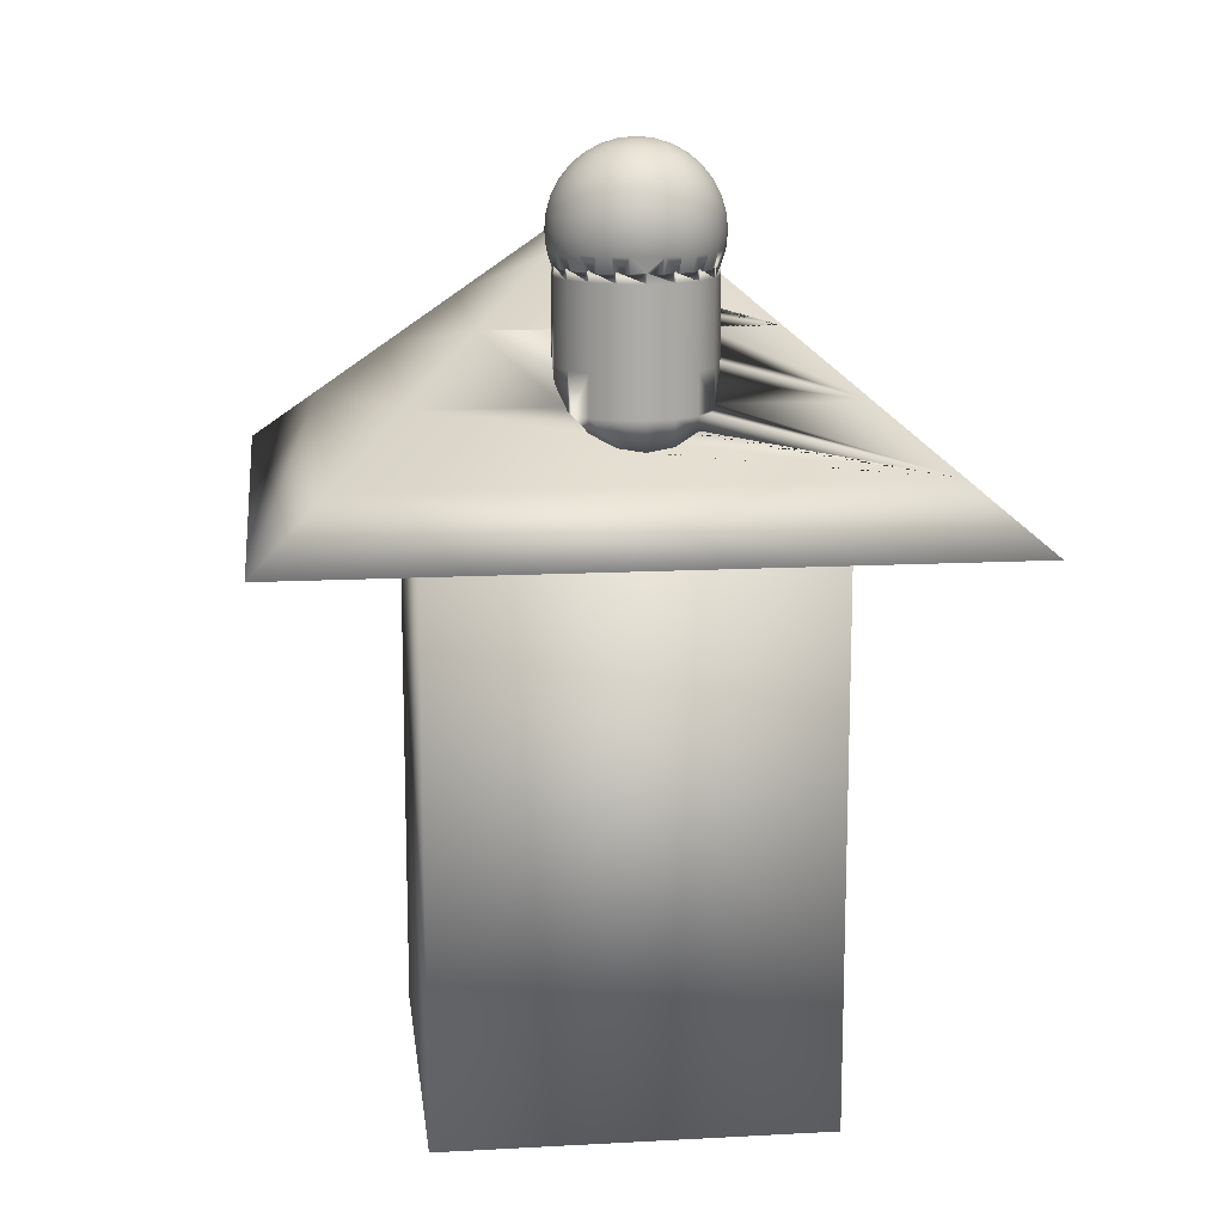
<metadata>
{"format":"obj","ext":"obj","renderer":"f3d","projection":"perspective","resolution":1024,"background":"white","views":[{"elev":13.8,"azim":-96.9,"up":"+Y"}]}
</metadata>
<code>
v  -39.01 0 39.37
v  -39.01 0 -39.37
v  39.73 0 -39.37
v  39.73 0 39.37
v  -39.01 118.1 39.37
v  39.73 118.1 39.37
v  39.73 118.1 -39.37
v  -39.01 118.1 -39.37
o Walls
g Walls
f 1 2 3 4
f 5 6 7 8
f 1 4 6 5
f 4 3 7 6
f 3 2 8 7
f 2 1 5 8
v  69.6 118.1 69.6
v  -69.6 118.1 69.6
v  -69.6 118.1 -69.6
v  69.6 118.1 -69.6
v  55.68 129.9 -55.68
v  55.68 129.9 55.68
v  -55.68 129.9 55.68
v  -55.68 129.9 -55.68
v  41.76 141.7 -41.76
v  41.76 141.7 41.76
v  -41.76 141.7 41.76
v  -41.76 141.7 -41.76
v  27.84 153.5 -27.84
v  27.84 153.5 27.84
v  -27.84 153.5 27.84
v  -27.84 153.5 -27.84
v  13.92 165.4 -13.92
v  13.92 165.4 13.92
v  -13.92 165.4 13.92
v  -13.92 165.4 -13.92
v  -46.51 137.7 9.67
v  -46.51 140.4 9.67
v  -49.13 140.4 5.145
v  -49.13 135.5 5.145
v  -42.51 148.3 13.03
v  -42.51 156.1 13.03
v  -46.51 156.1 9.67
v  -46.51 148.3 9.67
v  -49.13 148.3 5.145
v  -50.03 140.4 -0
v  -50.03 134.7 -0
v  -37.6 148.3 14.82
v  -37.6 156.1 14.82
v  -42.51 164 13.03
v  -46.51 164 9.67
v  -49.13 156.1 5.145
v  -50.03 148.3 -0
v  -49.13 140.4 -5.145
v  -49.13 135.5 -5.145
v  -37.6 164 14.82
v  -49.13 164 5.145
v  -50.03 156.1 -0
v  -49.13 148.3 -5.145
v  -46.51 140.4 -9.67
v  -46.51 137.7 -9.67
v  -32.38 156.1 14.82
v  -32.38 164 14.82
v  -43.27 165.6 12.39
v  -43.31 165.7 12.45
v  -45.58 165.7 10.59
v  -45.5 165.5 10.52
v  -50.03 164 -0
v  -49.13 156.1 -5.145
v  -46.51 148.3 -9.67
v  -27.47 156.1 13.03
v  -27.47 164 13.03
v  -41.07 168.7 14.69
v  -41.19 171.9 14.98
v  -43.99 171.9 13.48
v  -43.82 168.7 13.22
v  -46.23 168.7 11.24
v  -46.45 171.9 11.46
v  -48.47 171.9 9.005
v  -48.21 168.7 8.832
v  -49.68 168.7 6.084
v  -48.82 165.7 5.731
v  -47.44 165.7 8.32
v  -48.79 165.6 5.718
v  -47.33 165.4 8.249
v  -49.13 164 -5.145
v  -46.51 156.1 -9.67
v  -34.99 168.7 15.9
v  -34.99 171.9 16.21
v  -38.15 171.9 15.9
v  -38.09 168.7 15.59
v  -41.07 175 14.69
v  -43.82 175 13.22
v  -46.23 175 11.24
v  -48.21 175 8.832
v  -49.96 171.9 6.203
v  -50.89 171.9 3.162
v  -50.58 168.7 3.102
v  -46.51 164 -9.67
v  -42.51 156.1 -13.03
v  -42.51 148.3 -13.03
v  -20.85 159.5 5.145
v  -20.85 164 5.145
v  -23.46 164 9.67
v  -23.46 157.3 9.67
v  -31.89 168.7 15.59
v  -31.83 171.9 15.9
v  -34.99 175 15.9
v  -38.09 175 15.59
v  -40.72 178.1 13.84
v  -43.31 178.1 12.45
v  -45.58 178.1 10.59
v  -47.44 178.1 8.32
v  -49.68 175 6.084
v  -50.58 175 3.102
v  -51.2 171.9 0
v  -50.89 168.7 0
v  -42.51 164 -13.03
v  -37.6 156.1 -14.82
v  -37.6 148.3 -14.82
v  -19.94 160.2 -0
v  -19.94 164 -0
v  -24.47 165.5 10.52
v  -24.4 165.7 10.59
v  -26.67 165.7 12.45
v  -26.71 165.6 12.39
v  -23.75 168.7 11.24
v  -26.16 168.7 13.22
v  -25.98 171.9 13.48
v  -28.79 171.9 14.98
v  -28.9 168.7 14.69
v  -31.89 175 15.59
v  -34.99 178.1 14.98
v  -37.91 178.1 14.69
v  -40.15 180.9 12.45
v  -42.48 180.9 11.21
v  -44.52 180.9 9.53
v  -46.19 180.9 7.488
v  -48.82 178.1 5.731
v  -49.68 178.1 2.921
v  -50.89 175 0
v  -50.89 171.9 -3.162
v  -50.58 168.7 -3.101
v  -49.96 171.9 -6.203
v  -49.68 168.7 -6.084
v  -48.21 168.7 -8.832
v  -47.44 165.7 -8.32
v  -48.82 165.7 -5.731
v  -47.33 165.4 -8.249
v  -48.79 165.6 -5.718
v  -37.6 164 -14.82
v  -20.85 159.5 -5.145
v  -20.85 164 -5.145
v  -21.18 165.6 5.718
v  -21.15 165.7 5.731
v  -22.54 165.7 8.32
v  -22.64 165.4 8.249
v  -20.3 168.7 6.084
v  -21.77 168.7 8.832
v  -21.51 171.9 9.005
v  -23.53 171.9 11.46
v  -26.16 175 13.22
v  -28.9 175 14.69
v  -32.07 178.1 14.69
v  -34.99 180.9 13.48
v  -37.62 180.9 13.22
v  -39.37 183.3 10.59
v  -41.36 183.3 9.53
v  -43.09 183.3 8.104
v  -44.52 183.3 6.368
v  -47.44 180.9 5.157
v  -48.21 180.9 2.629
v  -49.96 178.1 0
v  -50.58 175 -3.101
v  -49.68 175 -6.084
v  -48.47 171.9 -9.005
v  -46.45 171.9 -11.46
v  -46.23 168.7 -11.24
v  -43.82 168.7 -13.22
v  -43.31 165.7 -12.45
v  -45.58 165.7 -10.59
v  -43.27 165.6 -12.39
v  -45.5 165.5 -10.52
v  -32.38 164 -14.82
v  -32.38 156.1 -14.82
v  -23.46 157.3 -9.67
v  -23.46 164 -9.67
v  -19.4 168.7 3.101
v  -19.09 171.9 3.162
v  -20.01 171.9 6.203
v  -21.77 175 8.832
v  -23.75 175 11.24
v  -26.67 178.1 12.45
v  -29.26 178.1 13.84
v  -32.36 180.9 13.22
v  -34.99 183.3 11.46
v  -37.22 183.3 11.24
v  -38.43 185.4 8.32
v  -39.99 185.4 7.488
v  -41.36 185.4 6.368
v  -42.48 185.4 5.003
v  -45.58 183.3 4.386
v  -46.23 183.3 2.236
v  -48.47 180.9 0
v  -49.68 178.1 -2.921
v  -48.82 178.1 -5.731
v  -48.21 175 -8.832
v  -46.23 175 -11.24
v  -43.99 171.9 -13.48
v  -41.19 171.9 -14.98
v  -41.07 168.7 -14.69
v  -27.47 164 -13.03
v  -27.47 156.1 -13.03
v  -19.09 168.7 -0
v  -18.78 171.9 -0
v  -19.4 175 3.101
v  -20.3 175 6.084
v  -22.54 178.1 8.32
v  -24.4 178.1 10.59
v  -27.5 180.9 11.21
v  -29.83 180.9 12.45
v  -32.75 183.3 11.24
v  -34.99 185.4 9.005
v  -36.75 185.4 8.832
v  -37.36 186.9 5.731
v  -38.43 186.9 5.157
v  -39.37 186.9 4.386
v  -40.15 186.9 3.446
v  -43.31 185.4 3.446
v  -43.82 185.4 1.757
v  -46.45 183.3 0
v  -48.21 180.9 -2.629
v  -47.44 180.9 -5.157
v  -47.44 178.1 -8.32
v  -45.58 178.1 -10.59
v  -43.82 175 -13.22
v  -41.07 175 -14.69
v  -38.15 171.9 -15.9
v  -38.09 168.7 -15.59
v  -34.99 171.9 -16.21
v  -34.99 168.7 -15.9
v  -22.64 165.4 -8.249
v  -22.54 165.7 -8.32
v  -21.15 165.7 -5.731
v  -21.18 165.6 -5.718
v  -21.77 168.7 -8.832
v  -20.3 168.7 -6.084
v  -20.01 171.9 -6.203
v  -19.09 171.9 -3.162
v  -19.4 168.7 -3.102
v  -19.09 175 -0
v  -20.3 178.1 2.921
v  -21.15 178.1 5.731
v  -23.78 180.9 7.487
v  -25.46 180.9 9.53
v  -28.62 183.3 9.53
v  -30.6 183.3 10.59
v  -33.23 185.4 8.832
v  -34.99 186.9 6.203
v  -36.2 186.9 6.084
v  -36.2 187.8 2.921
v  -36.75 187.8 2.629
v  -37.22 187.8 2.236
v  -37.62 187.8 1.757
v  -40.72 186.9 2.374
v  -41.07 186.9 1.21
v  -43.99 185.4 0
v  -46.23 183.3 -2.236
v  -45.58 183.3 -4.386
v  -46.19 180.9 -7.488
v  -44.52 180.9 -9.53
v  -43.31 178.1 -12.45
v  -40.72 178.1 -13.84
v  -38.09 175 -15.59
v  -34.99 175 -15.9
v  -31.83 171.9 -15.9
v  -31.89 168.7 -15.59
v  -26.71 165.6 -12.39
v  -26.67 165.7 -12.45
v  -24.4 165.7 -10.59
v  -24.47 165.5 -10.52
v  -26.16 168.7 -13.22
v  -23.75 168.7 -11.24
v  -23.53 171.9 -11.46
v  -21.51 171.9 -9.005
v  -20.3 175 -6.084
v  -19.4 175 -3.102
v  -20.01 178.1 -0
v  -21.77 180.9 2.629
v  -22.54 180.9 5.157
v  -25.46 183.3 6.368
v  -26.88 183.3 8.104
v  -29.99 185.4 7.488
v  -31.54 185.4 8.32
v  -33.78 186.9 6.084
v  -34.99 187.8 3.162
v  -35.61 187.8 3.101
v  -37.91 187.8 1.21
v  -38.09 187.8 0.6169
v  -41.19 186.9 -0
v  -43.82 185.4 -1.757
v  -43.31 185.4 -3.446
v  -44.52 183.3 -6.368
v  -43.09 183.3 -8.104
v  -42.48 180.9 -11.21
v  -40.15 180.9 -12.45
v  -37.91 178.1 -14.69
v  -34.99 178.1 -14.98
v  -31.89 175 -15.59
v  -28.79 171.9 -14.98
v  -28.9 168.7 -14.69
v  -25.98 171.9 -13.48
v  -23.75 175 -11.24
v  -21.77 175 -8.832
v  -21.15 178.1 -5.731
v  -20.3 178.1 -2.921
v  -21.51 180.9 -0
v  -23.75 183.3 2.236
v  -24.4 183.3 4.386
v  -27.5 185.4 5.003
v  -28.62 185.4 6.368
v  -31.54 186.9 5.157
v  -32.61 186.9 5.731
v  -34.37 187.8 3.101
v  -38.15 187.8 -0
v  -41.07 186.9 -1.21
v  -40.72 186.9 -2.374
v  -42.48 185.4 -5.003
v  -41.36 185.4 -6.368
v  -41.36 183.3 -9.53
v  -39.37 183.3 -10.59
v  -37.62 180.9 -13.22
v  -34.99 180.9 -13.48
v  -32.07 178.1 -14.69
v  -28.9 175 -14.69
v  -26.16 175 -13.22
v  -24.4 178.1 -10.59
v  -22.54 178.1 -8.32
v  -22.54 180.9 -5.157
v  -21.77 180.9 -2.629
v  -23.53 183.3 -0
v  -26.16 185.4 1.757
v  -26.67 185.4 3.446
v  -29.83 186.9 3.446
v  -30.6 186.9 4.386
v  -33.23 187.8 2.629
v  -33.78 187.8 2.921
v  -38.09 187.8 -0.6169
v  -37.91 187.8 -1.21
v  -40.15 186.9 -3.446
v  -39.37 186.9 -4.386
v  -39.99 185.4 -7.488
v  -38.43 185.4 -8.32
v  -37.22 183.3 -11.24
v  -34.99 183.3 -11.46
v  -32.36 180.9 -13.22
v  -29.26 178.1 -13.84
v  -26.67 178.1 -12.45
v  -25.46 180.9 -9.53
v  -23.78 180.9 -7.488
v  -24.4 183.3 -4.386
v  -23.75 183.3 -2.236
v  -25.98 185.4 -0
v  -28.9 186.9 1.21
v  -29.26 186.9 2.374
v  -32.36 187.8 1.757
v  -32.75 187.8 2.236
v  -37.62 187.8 -1.757
v  -37.22 187.8 -2.236
v  -38.43 186.9 -5.157
v  -37.36 186.9 -5.731
v  -36.75 185.4 -8.832
v  -34.99 185.4 -9.005
v  -32.75 183.3 -11.24
v  -29.83 180.9 -12.45
v  -27.5 180.9 -11.21
v  -26.88 183.3 -8.104
v  -25.46 183.3 -6.368
v  -26.67 185.4 -3.446
v  -26.16 185.4 -1.757
v  -28.79 186.9 -0
v  -31.89 187.8 0.6169
v  -32.07 187.8 1.21
v  -36.75 187.8 -2.629
v  -36.2 187.8 -2.921
v  -36.2 186.9 -6.084
v  -34.99 186.9 -6.203
v  -33.23 185.4 -8.832
v  -30.6 183.3 -10.59
v  -28.62 183.3 -9.53
v  -28.62 185.4 -6.368
v  -27.5 185.4 -5.003
v  -29.26 186.9 -2.374
v  -28.9 186.9 -1.21
v  -31.83 187.8 -0
v  -35.61 187.8 -3.102
v  -34.99 187.8 -3.162
v  -33.78 186.9 -6.084
v  -31.54 185.4 -8.32
v  -29.99 185.4 -7.488
v  -30.6 186.9 -4.386
v  -29.83 186.9 -3.446
v  -32.07 187.8 -1.21
v  -31.89 187.8 -0.6169
v  -34.37 187.8 -3.102
v  -32.61 186.9 -5.731
v  -31.54 186.9 -5.157
v  -32.75 187.8 -2.236
v  -32.36 187.8 -1.757
v  -33.78 187.8 -2.921
v  -33.23 187.8 -2.629
v  -41.76 141.7 13.3
v  -42.51 141.1 13.03
v  -43.34 140.4 12.33
v  -43.34 140.4 -12.33
v  -42.51 141.1 -13.03
v  -41.76 141.7 -13.3
v  -27.84 153.5 -13.16
v  -27.47 153.9 -13.03
v  -24.78 156.1 -10.77
v  -24.78 156.1 10.77
v  -27.47 153.9 13.03
v  -27.84 153.5 13.16
v  -32.38 149.7 14.82
v  -34.06 148.3 14.82
v  -37.6 145.3 14.82
v  -37.6 145.3 -14.82
v  -34.06 148.3 -14.82
v  -32.38 149.7 -14.82
v  -42.51 166.1 13.03
v  -41.63 165.7 13.35
v  -40.72 165.7 13.84
v  -43 165.7 12.61
v  -45.93 165.7 10.16
v  -46.94 165.7 8.926
v  -46.51 166.1 9.67
v  -32.38 166 14.82
v  -33.37 165.7 14.82
v  -34.99 165.4 14.82
v  -36.61 165.7 14.82
v  -37.6 166 14.82
v  -48.86 165.7 5.597
v  -49.68 165.7 2.921
v  -49.3 165.7 4.171
v  -49.13 166.1 5.145
v  -49.52 165.4 2.891
v  -49.88 165.7 0.8831
v  -50.03 165.9 -0
v  -49.88 165.7 -0.8831
v  -49.52 165.4 -2.891
v  -49.3 165.7 -4.171
v  -49.13 166.1 -5.145
v  -27.47 166.1 13.03
v  -26.97 165.7 12.61
v  -29.26 165.7 13.84
v  -28.35 165.7 13.35
v  -49.68 165.7 -2.921
v  -48.86 165.7 -5.597
v  -23.46 166.1 9.67
v  -23.03 165.7 8.926
v  -24.05 165.7 10.16
v  -46.94 165.7 -8.926
v  -45.93 165.7 -10.16
v  -46.51 166.1 -9.67
v  -19.94 165.9 -0
v  -20.1 165.7 0.8831
v  -20.45 165.4 2.891
v  -20.68 165.7 4.171
v  -20.85 166.1 5.145
v  -20.3 165.7 2.921
v  -21.11 165.7 5.597
v  -43 165.7 -12.61
v  -40.72 165.7 -13.84
v  -41.63 165.7 -13.35
v  -42.51 166.1 -13.03
v  -20.85 166.1 -5.145
v  -20.68 165.7 -4.171
v  -20.45 165.4 -2.891
v  -20.1 165.7 -0.8831
v  -37.6 166 -14.82
v  -36.61 165.7 -14.82
v  -34.99 165.4 -14.82
v  -33.37 165.7 -14.82
v  -32.38 166 -14.82
v  -21.11 165.7 -5.597
v  -20.3 165.7 -2.921
v  -23.46 166.1 -9.67
v  -24.05 165.7 -10.16
v  -23.03 165.7 -8.926
v  -28.35 165.7 -13.35
v  -29.26 165.7 -13.84
v  -26.97 165.7 -12.61
v  -27.47 166.1 -13.03
v  0 177.2 -0
v  -38.16 165.7 14.61
v  -40.66 165.4 13.7
v  -34.99 165.7 14.98
v  -29.31 165.4 13.7
v  -31.81 165.7 14.61
v  -40.66 165.4 -13.7
v  -38.16 165.7 -14.61
v  -34.99 165.7 -14.98
v  -31.81 165.7 -14.61
v  -29.31 165.4 -13.7
v  -34.99 188.1 -0
v  -37.91 165.7 14.7
v  -32.06 165.7 14.7
v  -37.91 165.7 -14.7
v  -32.06 165.7 -14.7
o Roof
g Roof
f 9 10 11 12
f 9 12 13 14
f 9 14 15 10
f 10 15 16 11
f 11 16 13 12
f 13 17 18 14
f 14 18 19 15
f 13 16 20 17
f 17 21 22 18
f 18 22 23 19
f 17 20 24 21
f 21 25 26 22
f 22 26 27 23
f 21 24 28 25
f 29 30 31 32
f 33 34 35 36
f 30 36 37 31
f 32 31 38 39
f 33 40 41 34
f 34 42 43 35
f 36 35 44 37
f 31 37 45 38
f 39 38 46 47
f 34 41 48 42
f 35 43 49 44
f 37 44 50 45
f 38 45 51 46
f 47 46 52 53
f 41 54 55 48
f 56 57 58 59
f 44 49 60 50
f 45 50 61 51
f 46 51 62 52
f 54 63 64 55
f 65 66 67 68
f 68 69 58 57
f 69 70 71 72
f 72 73 74 75
f 75 74 76 77
f 50 60 78 61
f 51 61 79 62
f 80 81 82 83
f 65 83 82 66
f 67 66 84 85
f 68 67 70 69
f 71 70 86 87
f 72 71 88 73
f 73 88 89 90
f 61 78 91 79
f 62 79 92 93
f 94 95 96 97
f 80 98 99 81
f 82 81 100 101
f 66 82 101 84
f 85 84 102 103
f 67 85 86 70
f 87 86 104 105
f 71 87 106 88
f 88 106 107 89
f 90 89 108 109
f 79 91 110 92
f 93 92 111 112
f 113 114 95 94
f 115 116 117 118
f 117 116 119 120
f 120 121 122 123
f 98 123 122 99
f 81 99 124 100
f 101 100 125 126
f 84 101 126 102
f 103 102 127 128
f 85 103 104 86
f 105 104 129 130
f 87 105 131 106
f 106 131 132 107
f 89 107 133 108
f 109 108 134 135
f 135 134 136 137
f 137 138 139 140
f 140 139 141 142
f 92 110 143 111
f 144 145 114 113
f 146 147 148 149
f 148 147 150 151
f 151 152 153 119
f 120 119 153 121
f 121 154 155 122
f 99 122 155 124
f 100 124 156 125
f 126 125 157 158
f 102 126 158 127
f 128 127 159 160
f 103 128 129 104
f 130 129 161 162
f 105 130 163 131
f 131 163 164 132
f 107 132 165 133
f 108 133 166 134
f 134 166 167 136
f 137 136 168 138
f 138 168 169 170
f 170 171 172 173
f 173 172 174 175
f 111 143 176 177
f 178 179 145 144
f 180 181 182 150
f 151 150 182 152
f 152 183 184 153
f 121 153 184 154
f 154 185 186 155
f 124 155 186 156
f 125 156 187 157
f 158 157 188 189
f 127 158 189 159
f 160 159 190 191
f 128 160 161 129
f 162 161 192 193
f 130 162 194 163
f 163 194 195 164
f 132 164 196 165
f 133 165 197 166
f 166 197 198 167
f 136 167 199 168
f 168 199 200 169
f 170 169 201 171
f 171 201 202 203
f 177 176 204 205
f 180 206 207 181
f 181 208 209 182
f 152 182 209 183
f 183 210 211 184
f 154 184 211 185
f 185 212 213 186
f 156 186 213 187
f 157 187 214 188
f 189 188 215 216
f 159 189 216 190
f 191 190 217 218
f 160 191 192 161
f 193 192 219 220
f 162 193 221 194
f 194 221 222 195
f 164 195 223 196
f 165 196 224 197
f 197 224 225 198
f 167 198 226 199
f 199 226 227 200
f 169 200 228 201
f 201 228 229 202
f 203 202 230 231
f 231 230 232 233
f 234 235 236 237
f 236 235 238 239
f 239 240 241 242
f 206 242 241 207
f 181 207 243 208
f 208 244 245 209
f 183 209 245 210
f 210 246 247 211
f 185 211 247 212
f 212 248 249 213
f 187 213 249 214
f 188 214 250 215
f 216 215 251 252
f 190 216 252 217
f 218 217 253 254
f 191 218 219 192
f 220 219 255 256
f 193 220 257 221
f 221 257 258 222
f 195 222 259 223
f 196 223 260 224
f 224 260 261 225
f 198 225 262 226
f 226 262 263 227
f 200 227 264 228
f 228 264 265 229
f 202 229 266 230
f 230 266 267 232
f 233 232 268 269
f 270 271 272 273
f 272 271 274 275
f 275 276 277 238
f 239 238 277 240
f 240 278 279 241
f 207 241 279 243
f 208 243 280 244
f 244 281 282 245
f 210 245 282 246
f 246 283 284 247
f 212 247 284 248
f 248 285 286 249
f 214 249 286 250
f 215 250 287 251
f 252 251 288 289
f 217 252 289 253
f 218 254 255 219
f 220 256 290 257
f 257 290 291 258
f 222 258 292 259
f 223 259 293 260
f 260 293 294 261
f 225 261 295 262
f 262 295 296 263
f 227 263 297 264
f 264 297 298 265
f 229 265 299 266
f 266 299 300 267
f 232 267 301 268
f 269 268 302 303
f 303 302 304 274
f 275 274 304 276
f 276 305 306 277
f 240 277 306 278
f 278 307 308 279
f 243 279 308 280
f 244 280 309 281
f 281 310 311 282
f 246 282 311 283
f 283 312 313 284
f 248 284 313 285
f 285 314 315 286
f 250 286 315 287
f 251 287 316 288
f 258 291 317 292
f 259 292 318 293
f 293 318 319 294
f 261 294 320 295
f 295 320 321 296
f 263 296 322 297
f 297 322 323 298
f 265 298 324 299
f 299 324 325 300
f 267 300 326 301
f 268 301 327 302
f 302 327 328 304
f 276 304 328 305
f 305 329 330 306
f 278 306 330 307
f 307 331 332 308
f 280 308 332 309
f 281 309 333 310
f 310 334 335 311
f 283 311 335 312
f 312 336 337 313
f 285 313 337 314
f 314 338 339 315
f 287 315 339 316
f 292 317 340 318
f 318 340 341 319
f 294 319 342 320
f 320 342 343 321
f 296 321 344 322
f 322 344 345 323
f 298 323 346 324
f 324 346 347 325
f 300 325 348 326
f 301 326 349 327
f 327 349 350 328
f 305 328 350 329
f 329 351 352 330
f 307 330 352 331
f 331 353 354 332
f 309 332 354 333
f 310 333 355 334
f 334 356 357 335
f 312 335 357 336
f 336 358 359 337
f 314 337 359 338
f 319 341 360 342
f 342 360 361 343
f 321 343 362 344
f 344 362 363 345
f 323 345 364 346
f 346 364 365 347
f 325 347 366 348
f 326 348 367 349
f 349 367 368 350
f 329 350 368 351
f 351 369 370 352
f 331 352 370 353
f 353 371 372 354
f 333 354 372 355
f 334 355 373 356
f 356 374 375 357
f 336 357 375 358
f 343 361 376 362
f 362 376 377 363
f 345 363 378 364
f 364 378 379 365
f 347 365 380 366
f 348 366 381 367
f 367 381 382 368
f 351 368 382 369
f 369 383 384 370
f 353 370 384 371
f 371 385 386 372
f 355 372 386 373
f 356 373 387 374
f 363 377 388 378
f 378 388 389 379
f 365 379 390 380
f 366 380 391 381
f 381 391 392 382
f 369 382 392 383
f 383 393 394 384
f 371 384 394 385
f 385 395 396 386
f 373 386 396 387
f 379 389 397 390
f 380 390 398 391
f 391 398 399 392
f 383 392 399 393
f 393 400 401 394
f 385 394 401 395
f 390 397 402 398
f 398 402 403 399
f 393 399 403 400
f 15 19 404 405 406 29 32 39 47 53 407 408 409 20 16
f 23 27 28 24 410 411 412 178 144 113 94 97 413 414 415
f 19 23 415 416 417 418 404
f 409 419 420 421 410 24 20
f 422 423 424 65 68 57 425
f 426 58 69 72 75 427 428
f 48 55 429 430 431 432 433
f 434 74 73 90 435 436 437
f 49 437 436 438 439 440 60
f 60 440 441 442 443 444 78
f 445 446 117 120 123 447 448
f 443 449 135 137 140 450 444
f 451 452 148 151 119 116 453
f 454 139 138 170 173 455 456
f 95 114 457 458 459 460 461
f 461 460 462 180 150 147 463
f 464 172 171 203 465 466 467
f 114 145 468 469 470 471 457
f 143 472 473 474 475 476 176
f 468 477 236 239 242 478 469
f 479 480 272 275 238 235 481
f 482 483 303 274 271 484 485
f 25 486 26
f 26 486 27
f 27 486 28
f 25 28 486
f 406 30 29
f 417 40 418
f 425 57 56
f 59 58 426
f 53 52 407
f 413 63 414
f 487 424 488
f 488 424 423
f 75 77 427
f 76 74 434
f 430 489 431
f 431 489 432
f 435 438 436
f 435 439 438
f 448 447 490
f 490 447 491
f 441 449 442
f 442 449 443
f 419 112 420
f 453 116 115
f 118 117 446
f 140 142 450
f 141 139 454
f 463 147 146
f 149 148 452
f 173 175 455
f 174 172 464
f 458 462 459
f 459 462 460
f 465 492 466
f 465 493 492
f 411 205 412
f 469 478 470
f 470 478 471
f 494 474 473
f 494 475 474
f 481 235 234
f 237 236 477
f 495 483 496
f 496 483 482
f 484 271 270
f 273 272 480
f 254 253 497
f 256 255 497
f 289 288 497
f 253 289 497
f 254 497 255
f 256 497 290
f 497 291 290
f 288 316 497
f 497 317 291
f 497 339 338
f 497 316 339
f 497 340 317
f 497 341 340
f 497 359 358
f 497 338 359
f 497 360 341
f 497 361 360
f 497 375 374
f 497 358 375
f 497 376 361
f 497 377 376
f 497 374 387
f 497 388 377
f 497 389 388
f 497 396 395
f 497 387 396
f 497 397 389
f 497 401 400
f 497 395 401
f 497 402 397
f 497 403 402
f 497 400 403
f 405 33 36 30 406
f 404 418 40 33 405
f 416 54 41 40 417
f 415 414 63 54 416
f 498 83 65 424 487
f 407 52 62 93 408
f 97 96 64 63 413
f 90 109 440 439 435
f 408 93 112 419 409
f 491 447 123 98 499
f 440 109 135 449 441
f 420 112 111 177 421
f 421 177 205 411 410
f 457 206 180 462 458
f 203 231 500 493 465
f 412 205 204 179 178
f 457 471 478 242 206
f 269 303 483 495 501
f 42 422 425 56 59 426 428 43
f 42 48 433 498 487 488 423 422
f 43 428 427 77 76 434 437 49
f 55 64 445 448 490 491 499 429
f 64 96 451 453 115 118 446 445
f 78 444 450 142 141 454 456 91
f 96 95 461 463 146 149 452 451
f 91 456 455 175 174 464 467 110
f 110 467 466 492 493 500 472 143
f 145 179 479 481 234 237 477 468
f 176 476 501 495 496 482 485 204
f 179 204 485 484 270 273 480 479
f 433 432 489 80 83 498
f 429 499 98 80 489 430
f 500 231 233 494 473 472
f 233 269 501 476 475 494

</code>
